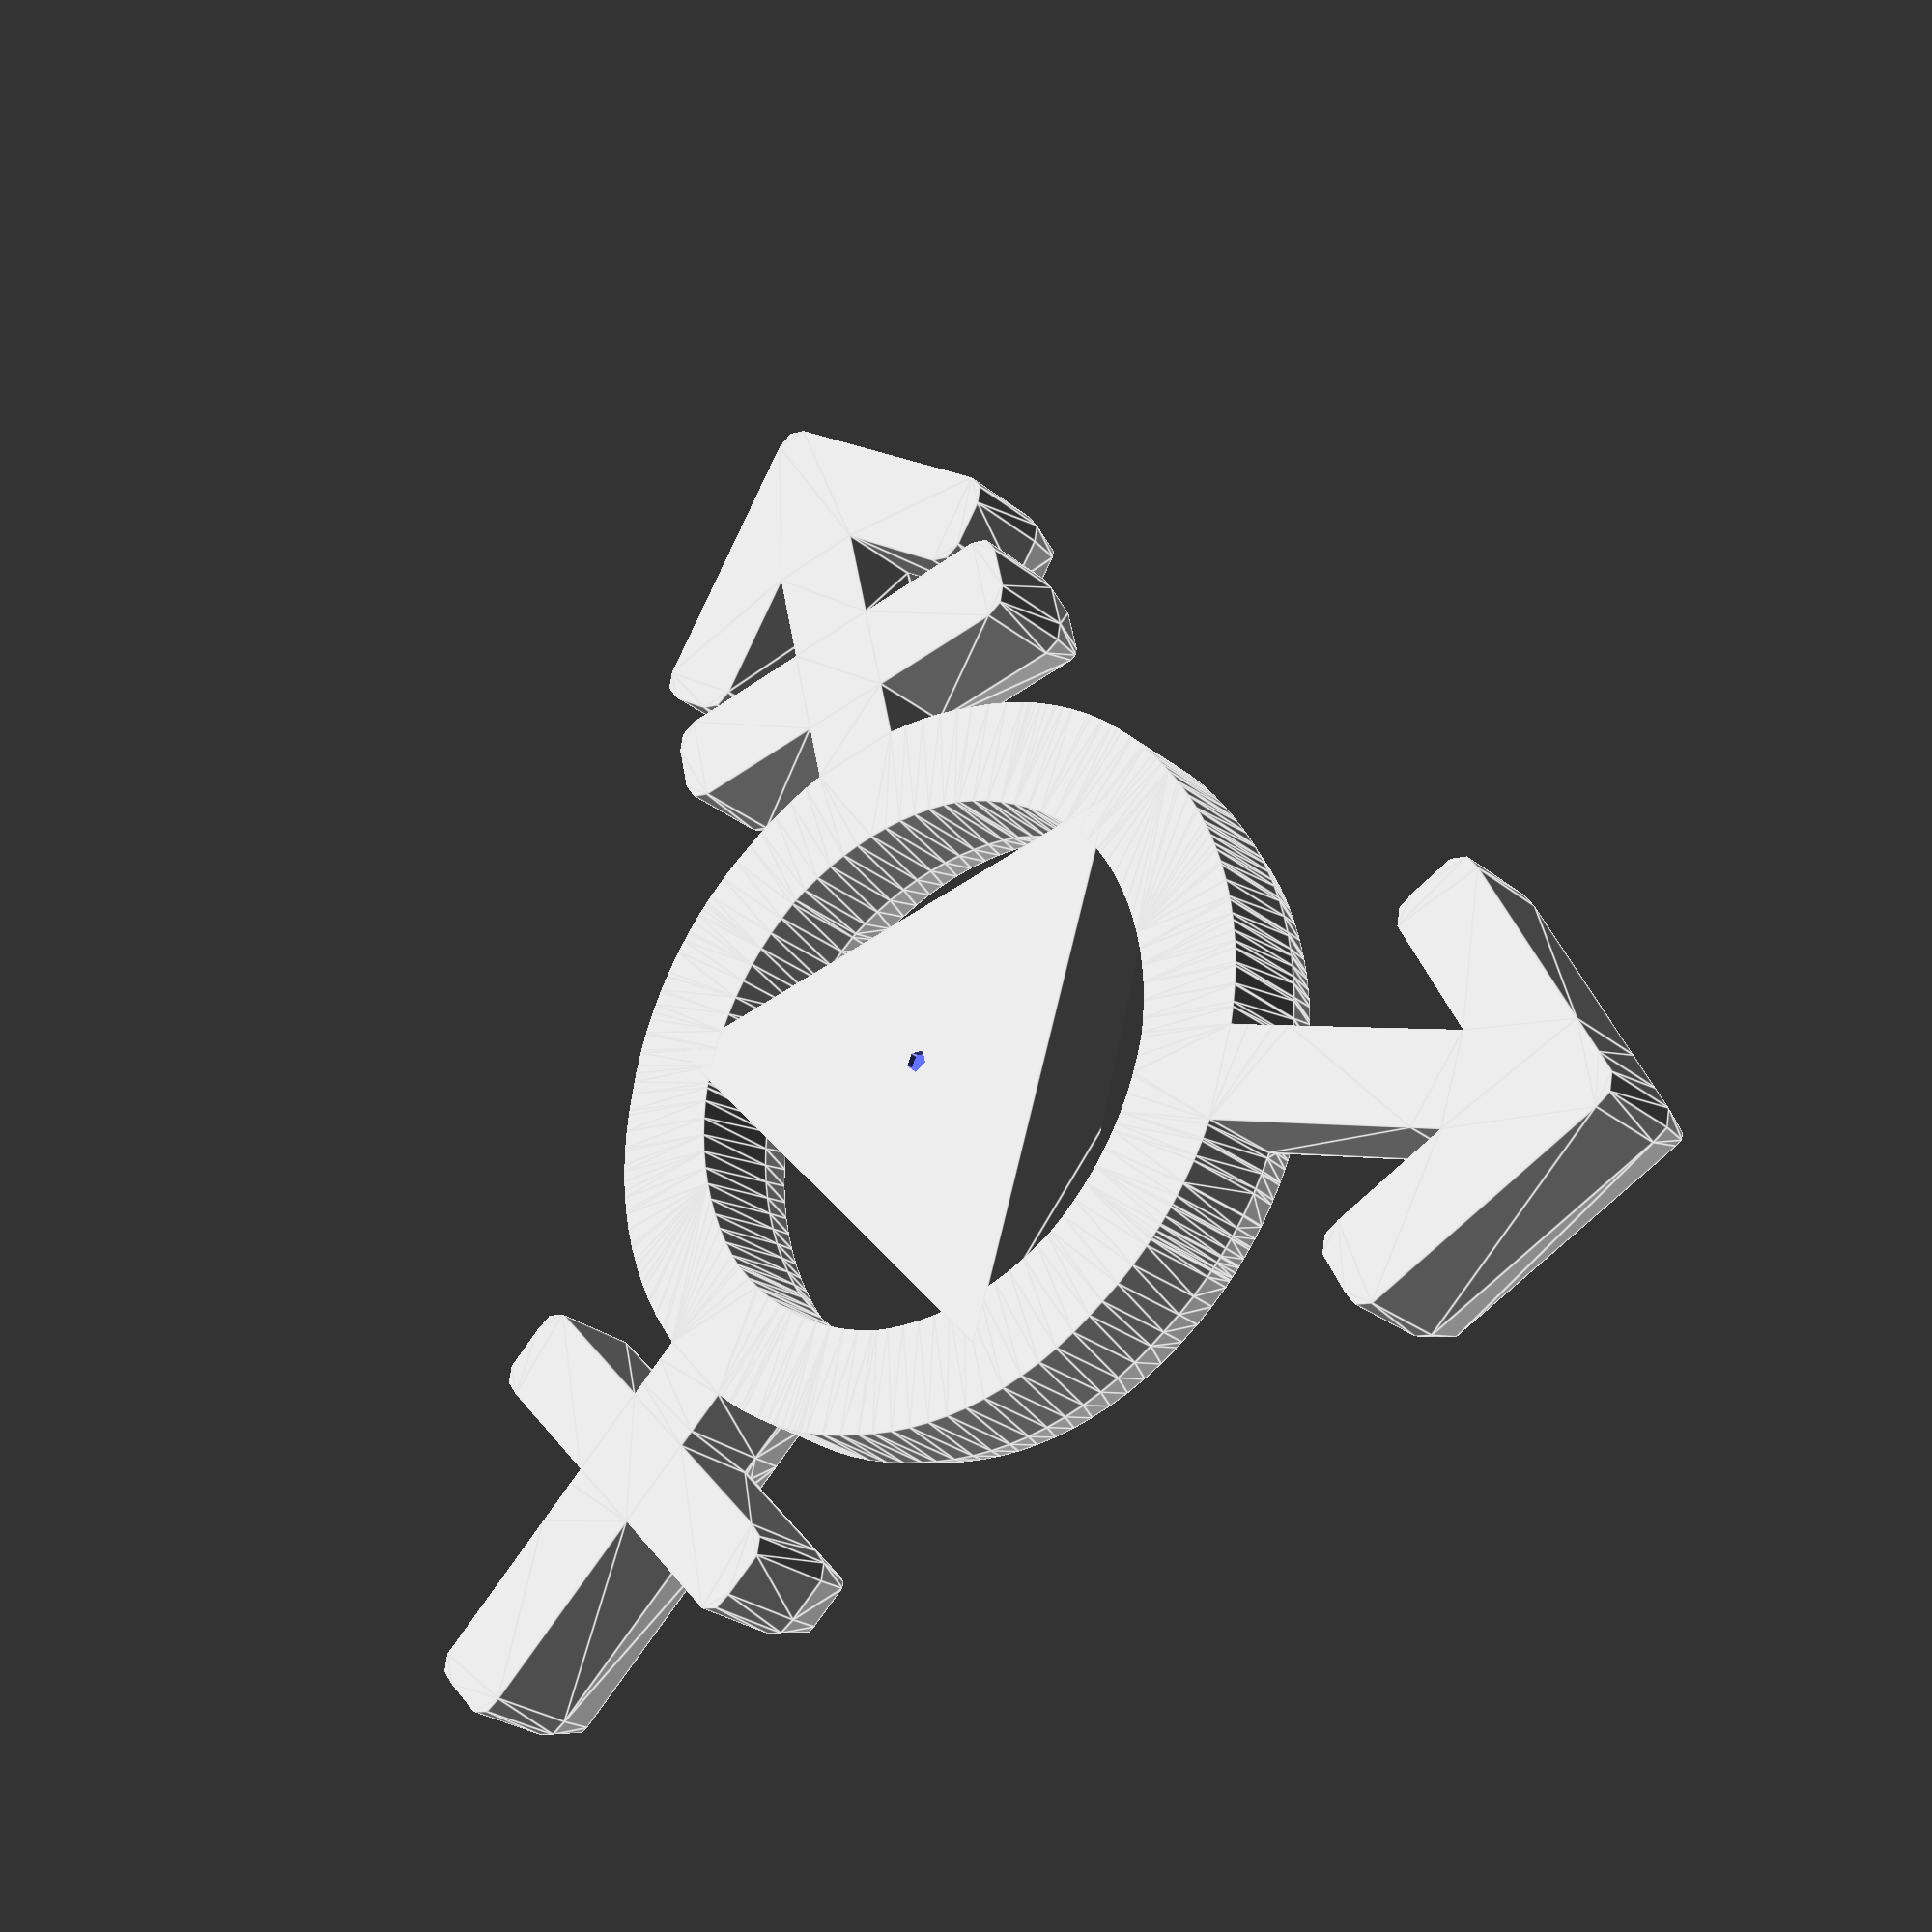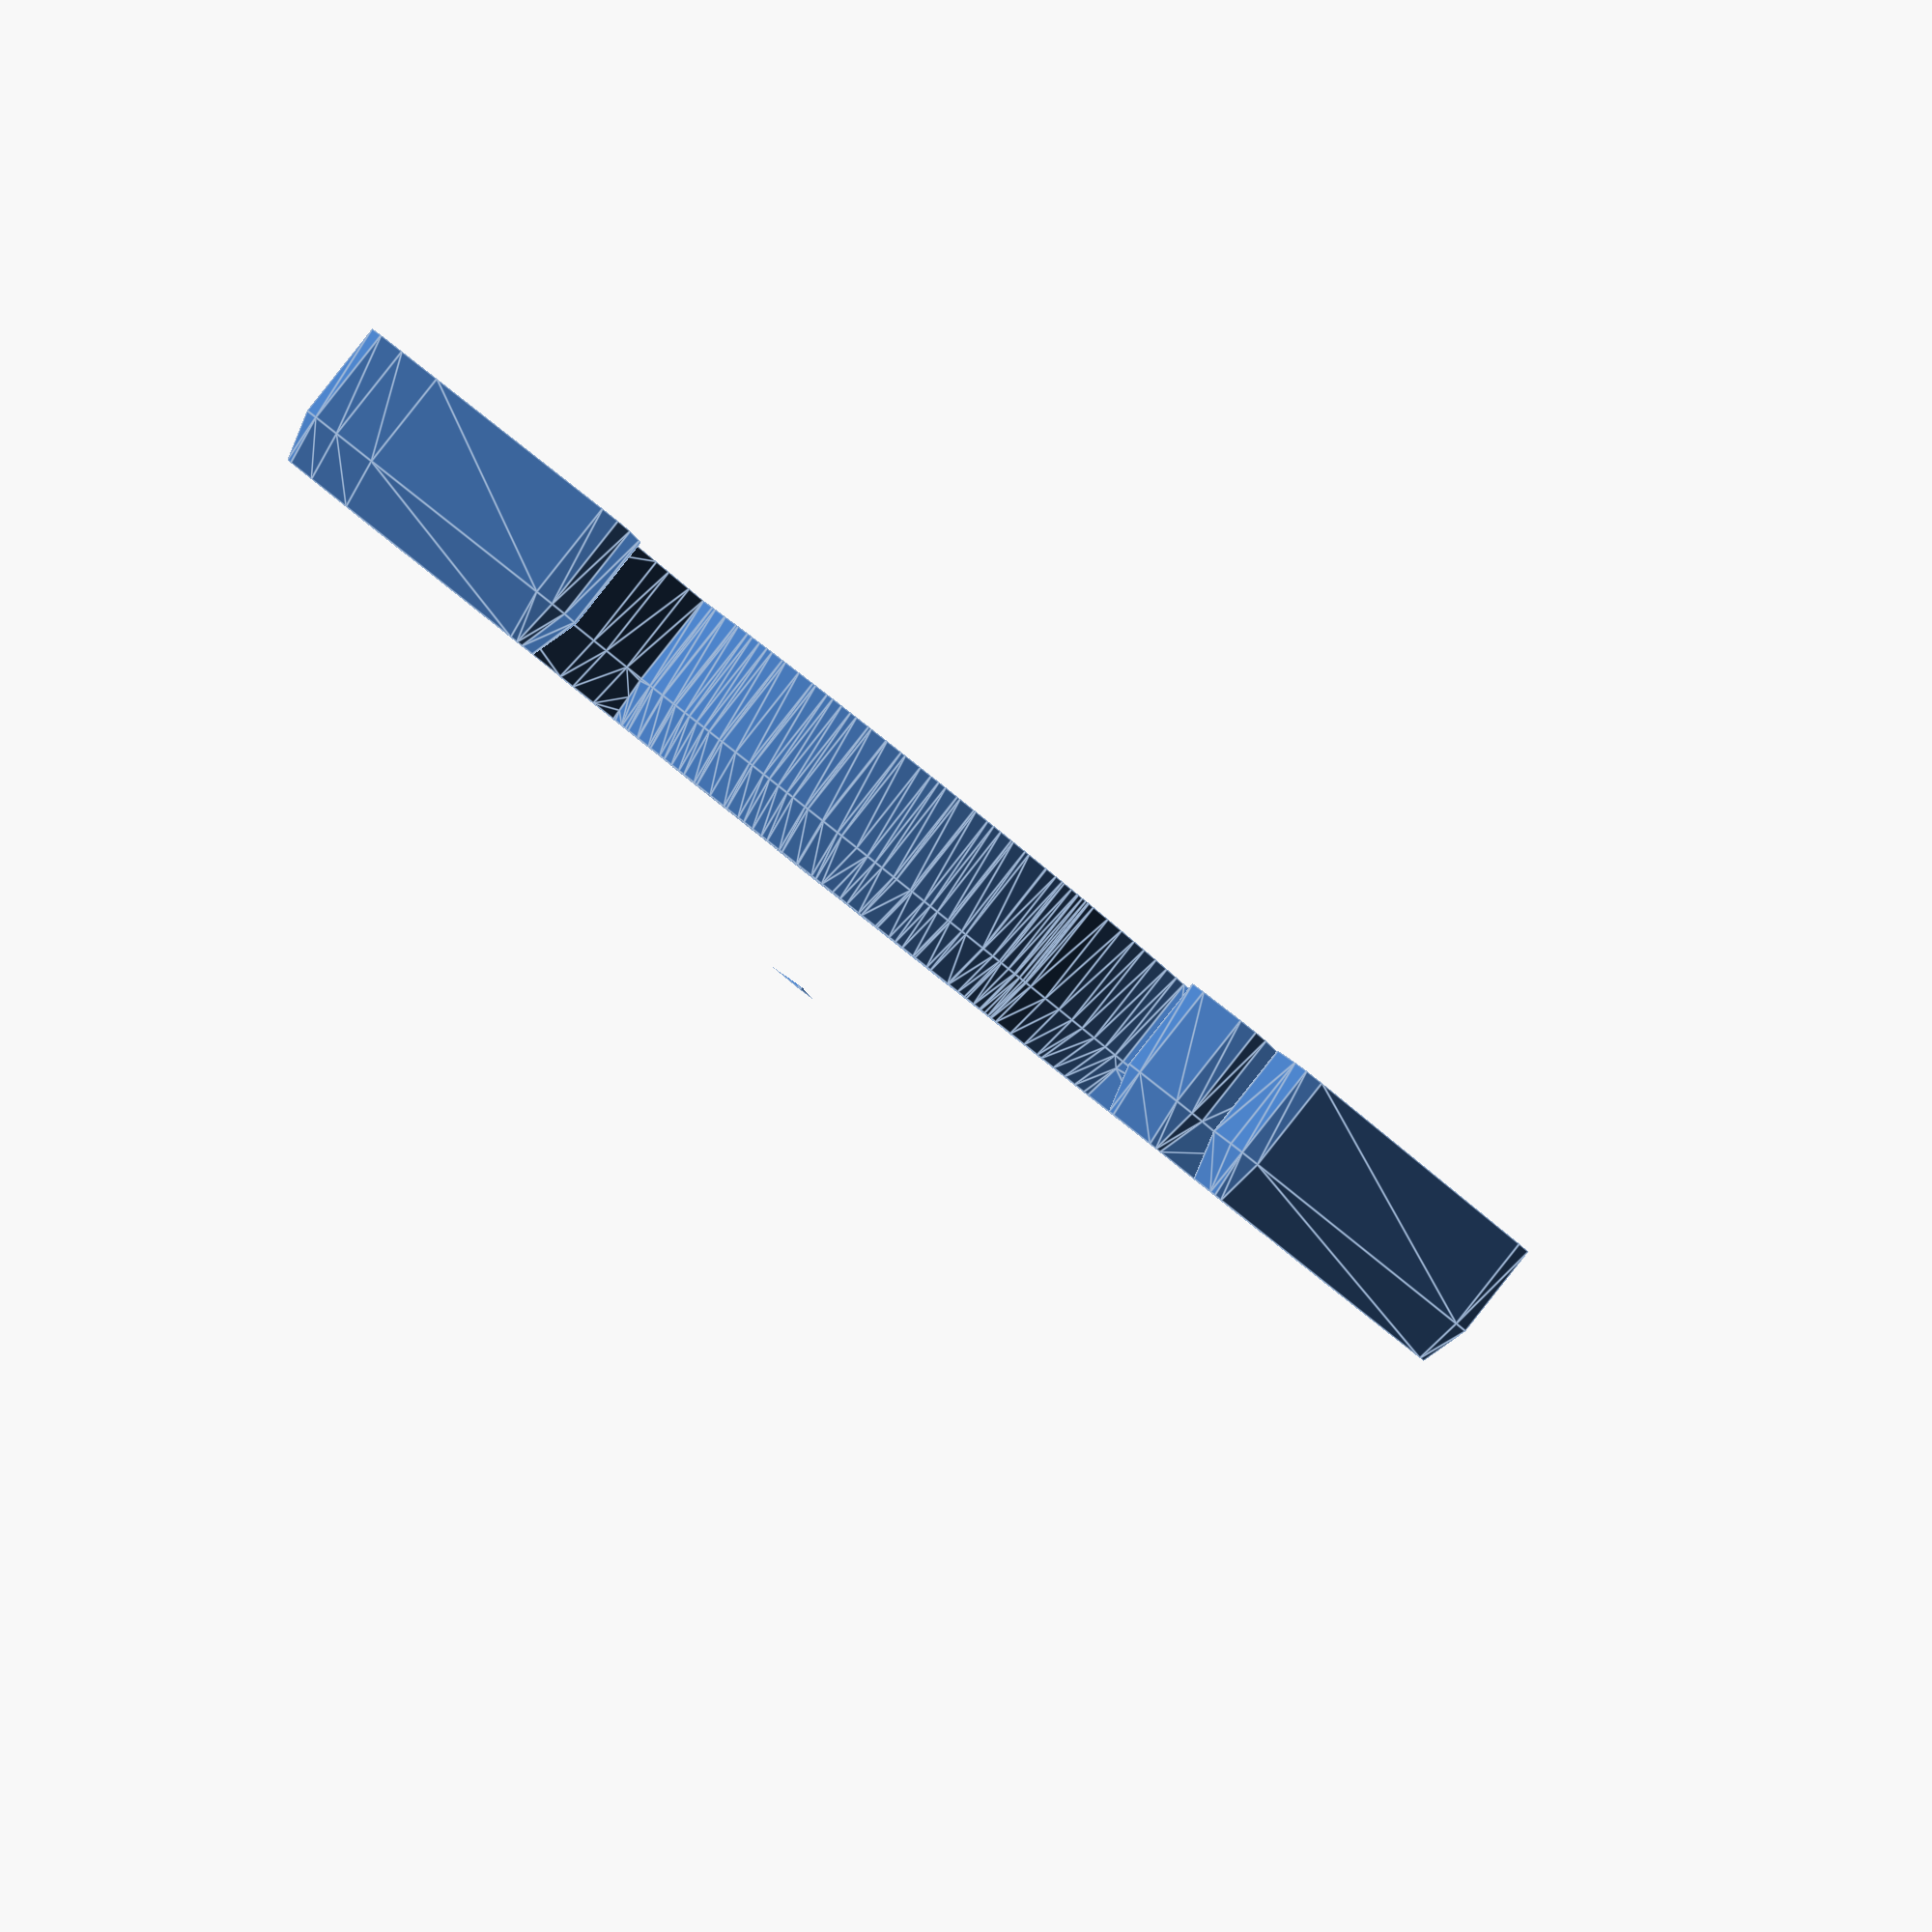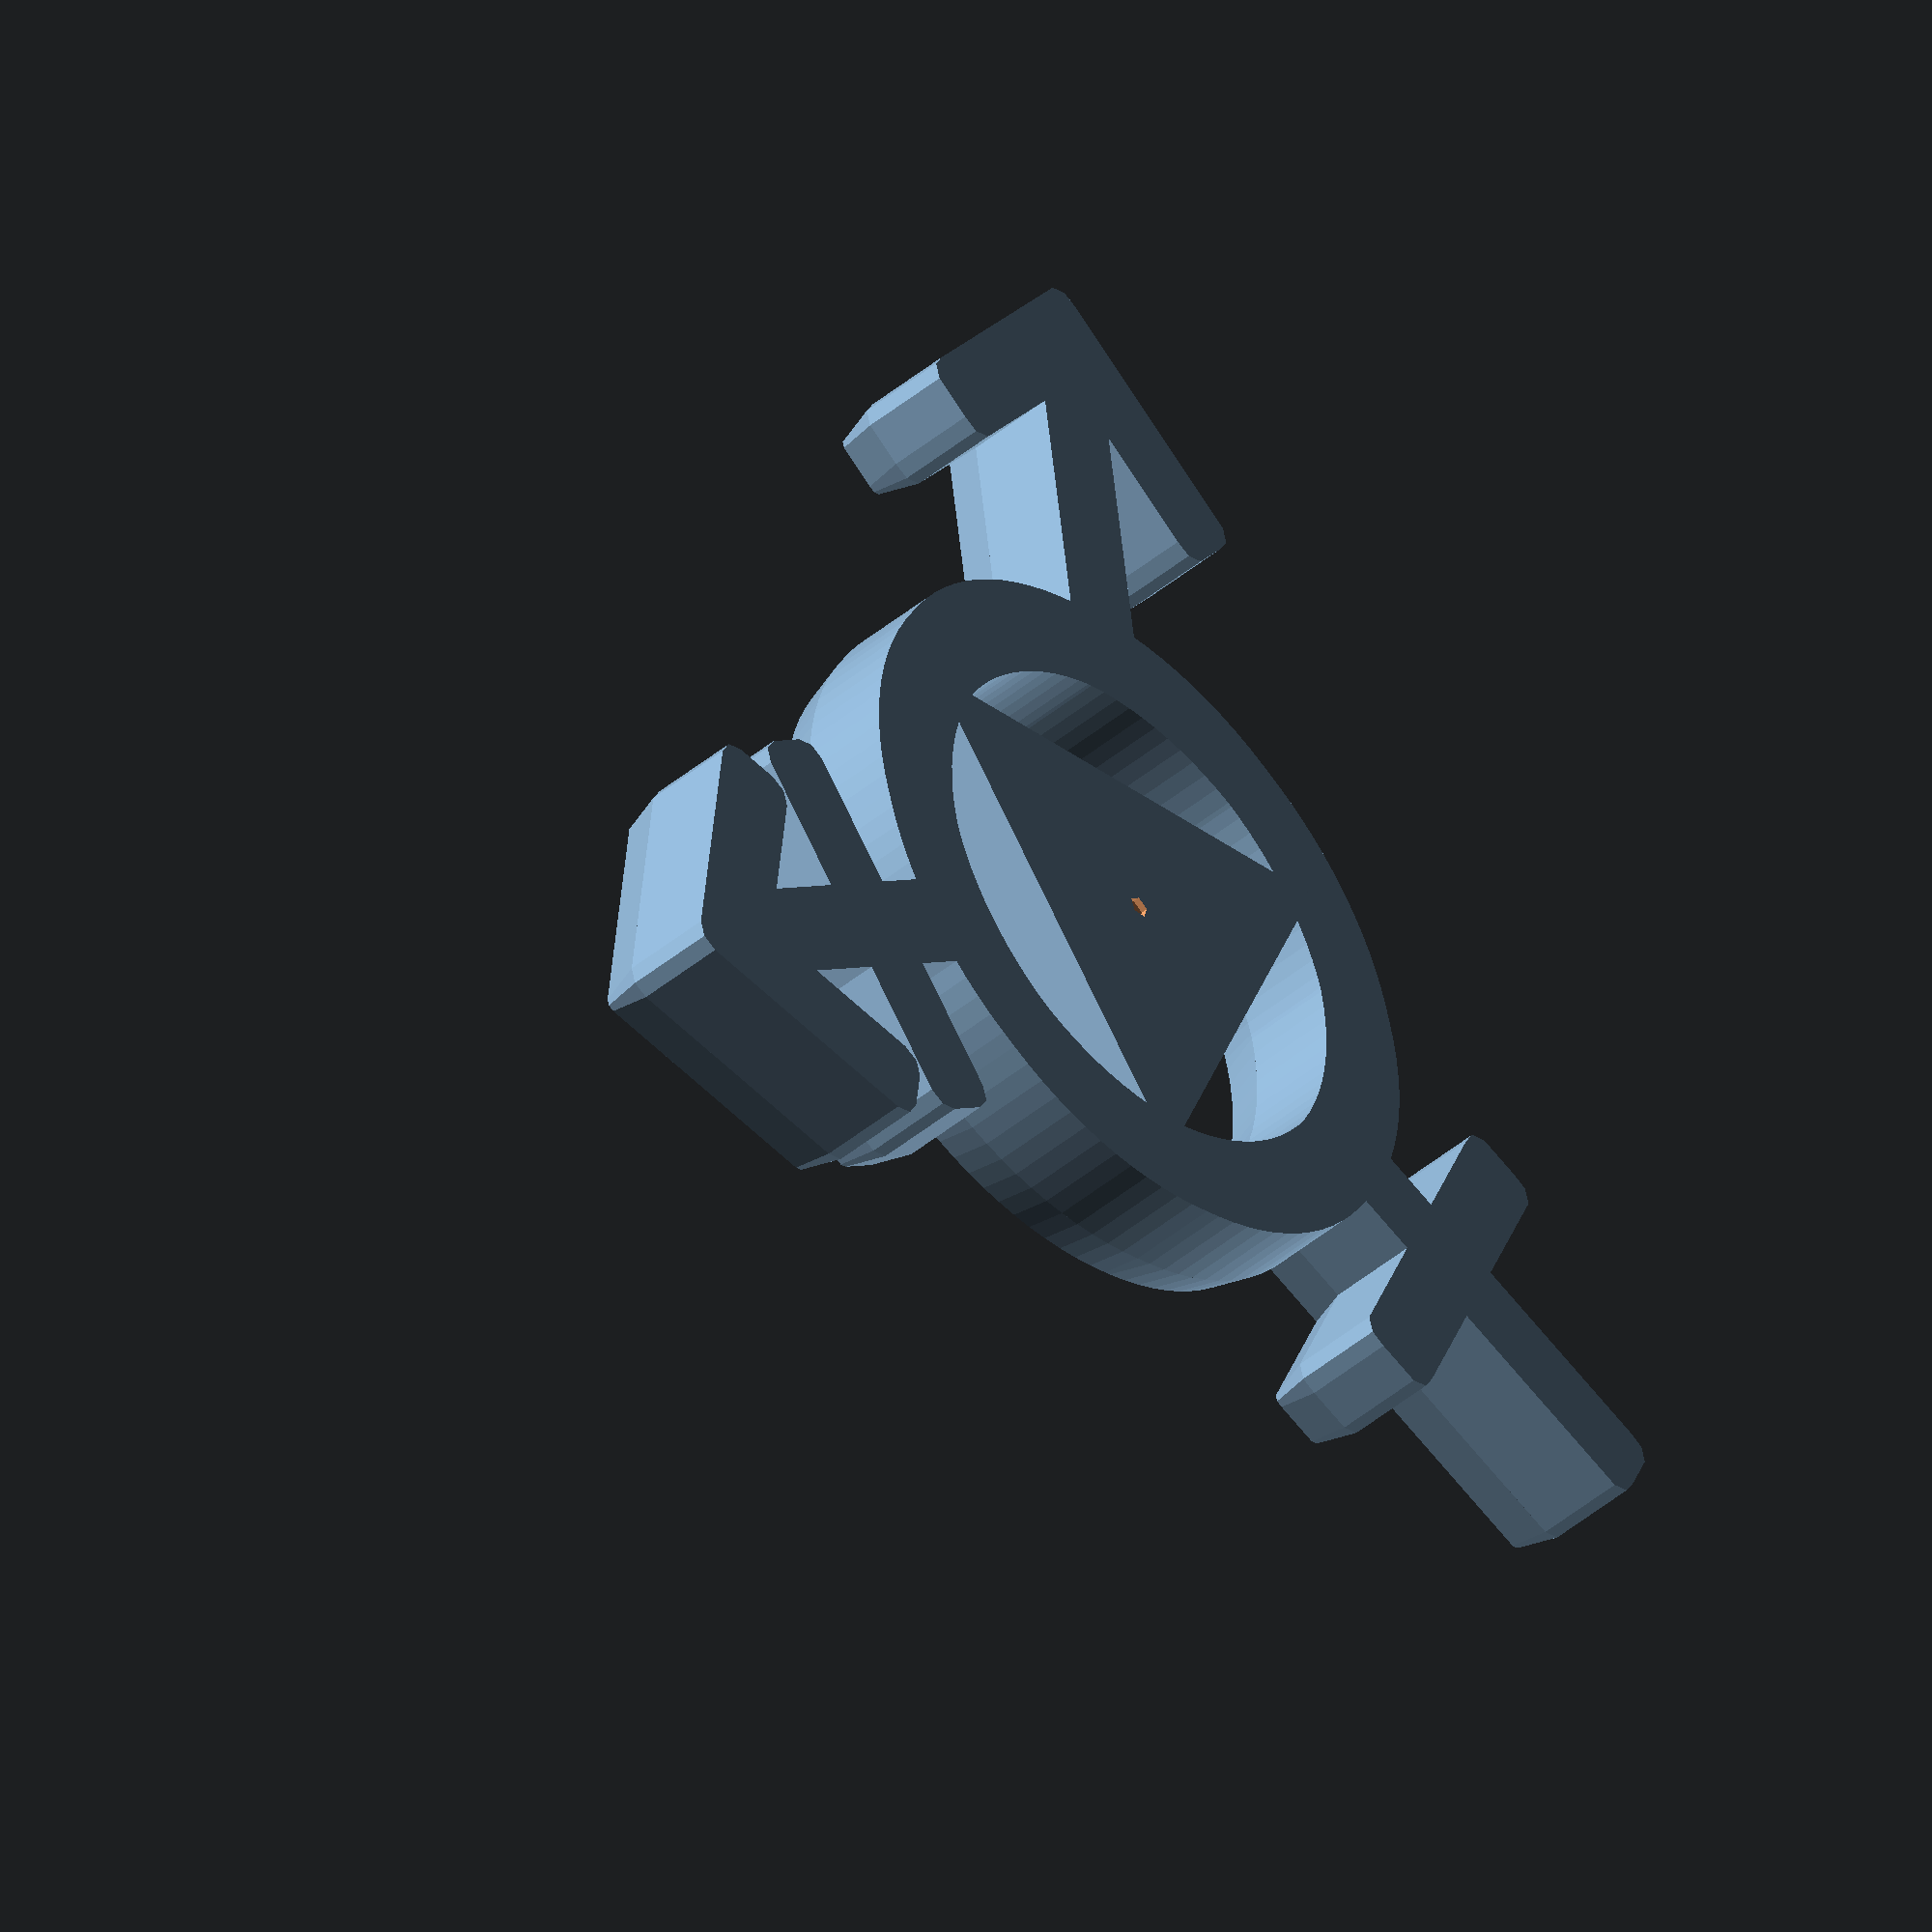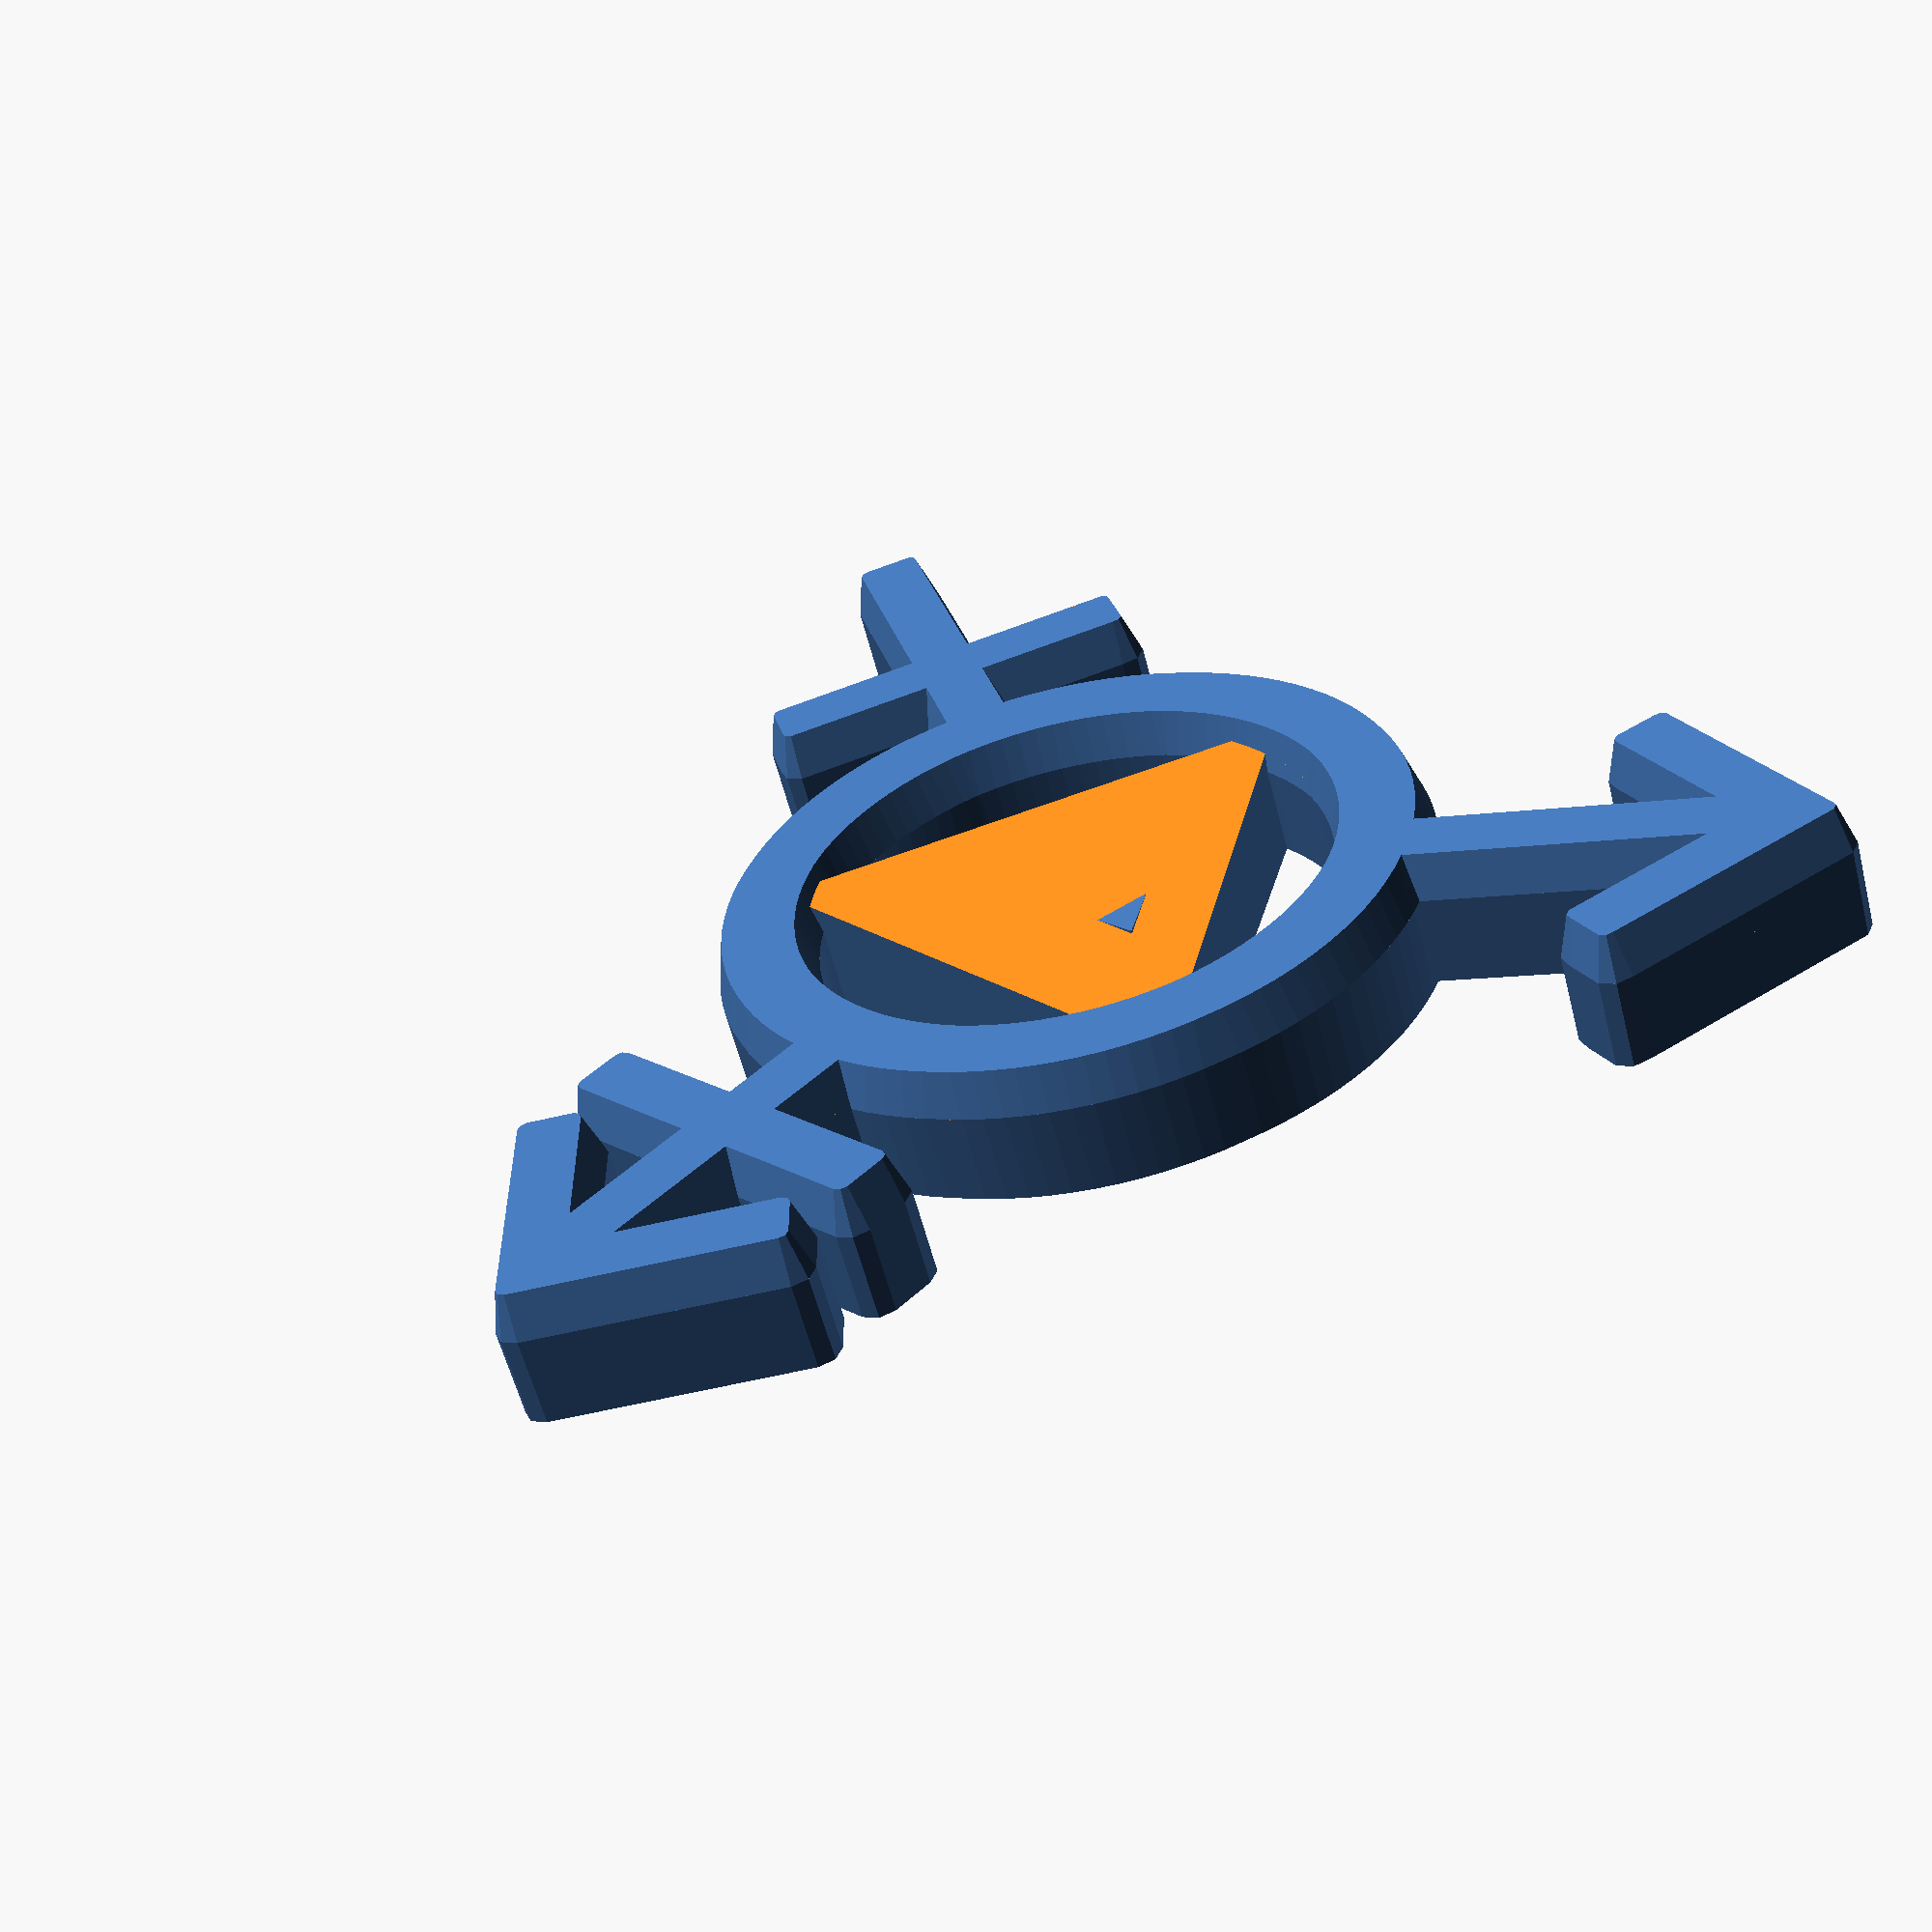
<openscad>
module smoother(w=1.5) {
	cylinder(4,w,w,$fn=8);
	translate([0,0,3.999]) cylinder(2,w,w/2.5,$fn=8);
}

module arrow(l = 10, t = 2.5) {
	polygon(points=[[0,0],[l,-l],[l-t,-l-t],[0,-2*t],[-l+t,-l-t],[-l,-l]],paths=[[0,1,2,3,4,5,6]]);
}

module arm(f = false,m = false) {
	translate([-1,14])
		square([2,18]);
	if (f) {
		translate ([-8,19.5])
			square([16,2]);
	}
	if (m) {
		translate([0,33])
			arrow(8,1.4);
	}
}

minkowski() {
	linear_extrude(height=0.1) {
		difference() {
			circle(r=15,$fn=100);
			circle(r=12.5,$fn=100);
		}
		arm(f = true, m = true);
		rotate(a=120, v=[0,0,1]) arm(m = true);
		rotate(a=240, v=[0,0,1]) arm(f = true);
	}
	smoother(w=1);
}

difference() {
	linear_extrude(height=10)
		rotate(a=30, v=[0,0,1])
		circle(r=13.5,$fn=3);
	rotate(a=-4, v=[1,4,0])
		translate([-50,-50,4.75])
		cube([100,100,6]);
	translate([0,0,0.3])     cylinder(1.75,6.5,6.5);
	translate([0,0,-0.1])    cylinder(1.75,0.5,0.5);
}

</openscad>
<views>
elev=206.0 azim=192.6 roll=322.2 proj=p view=edges
elev=90.5 azim=246.5 roll=141.6 proj=p view=edges
elev=225.0 azim=308.2 roll=46.1 proj=o view=wireframe
elev=237.5 azim=45.0 roll=165.8 proj=p view=wireframe
</views>
